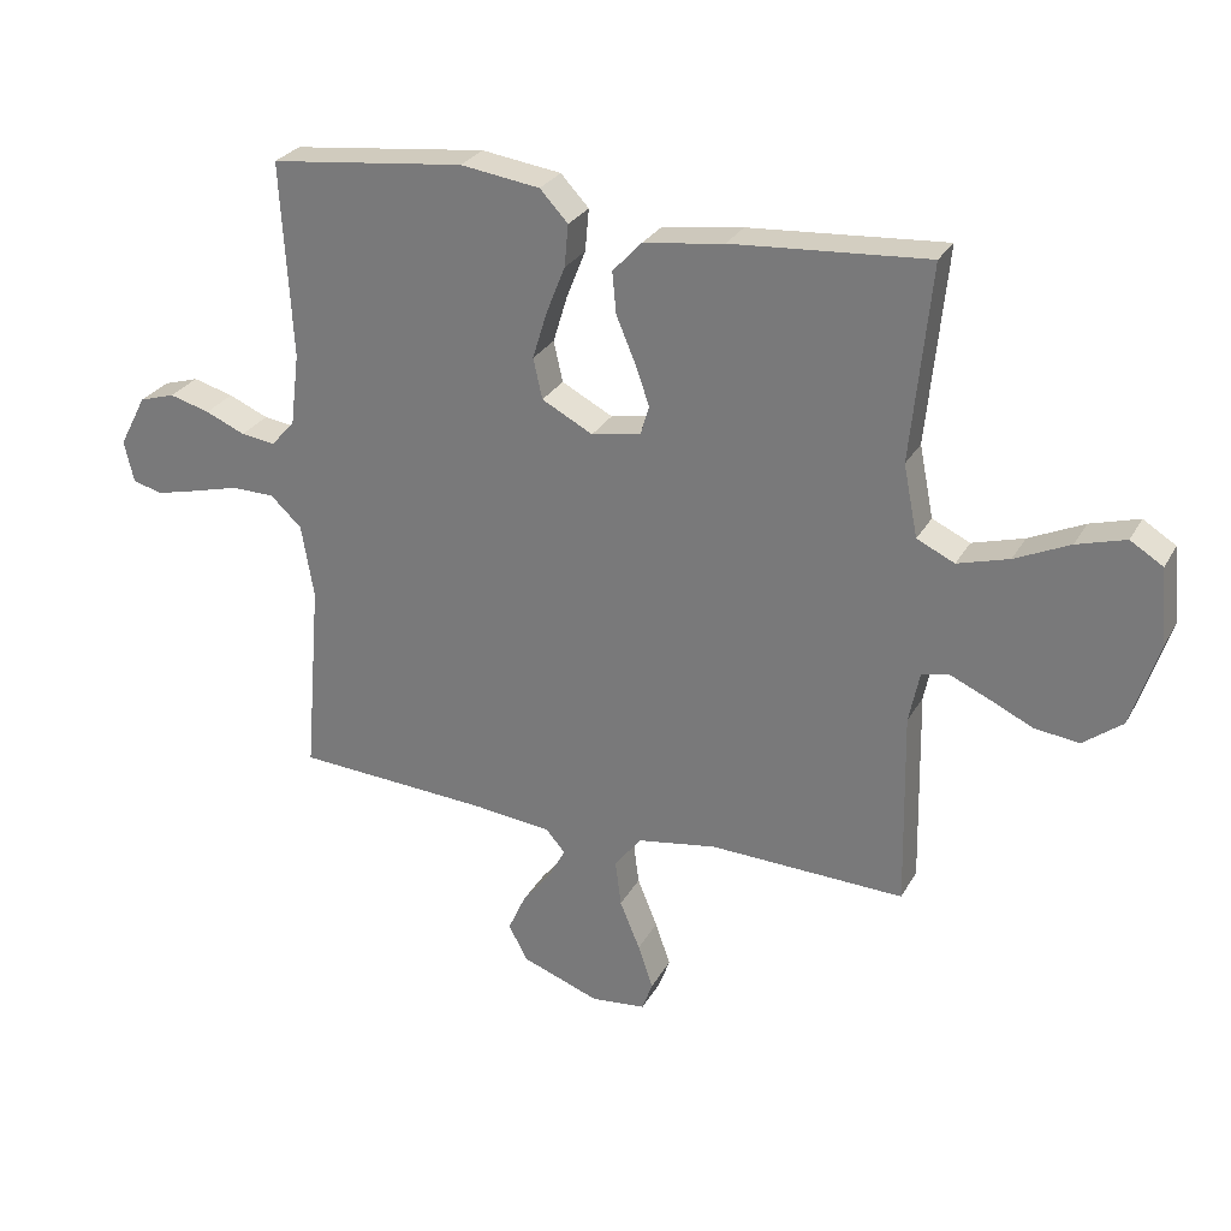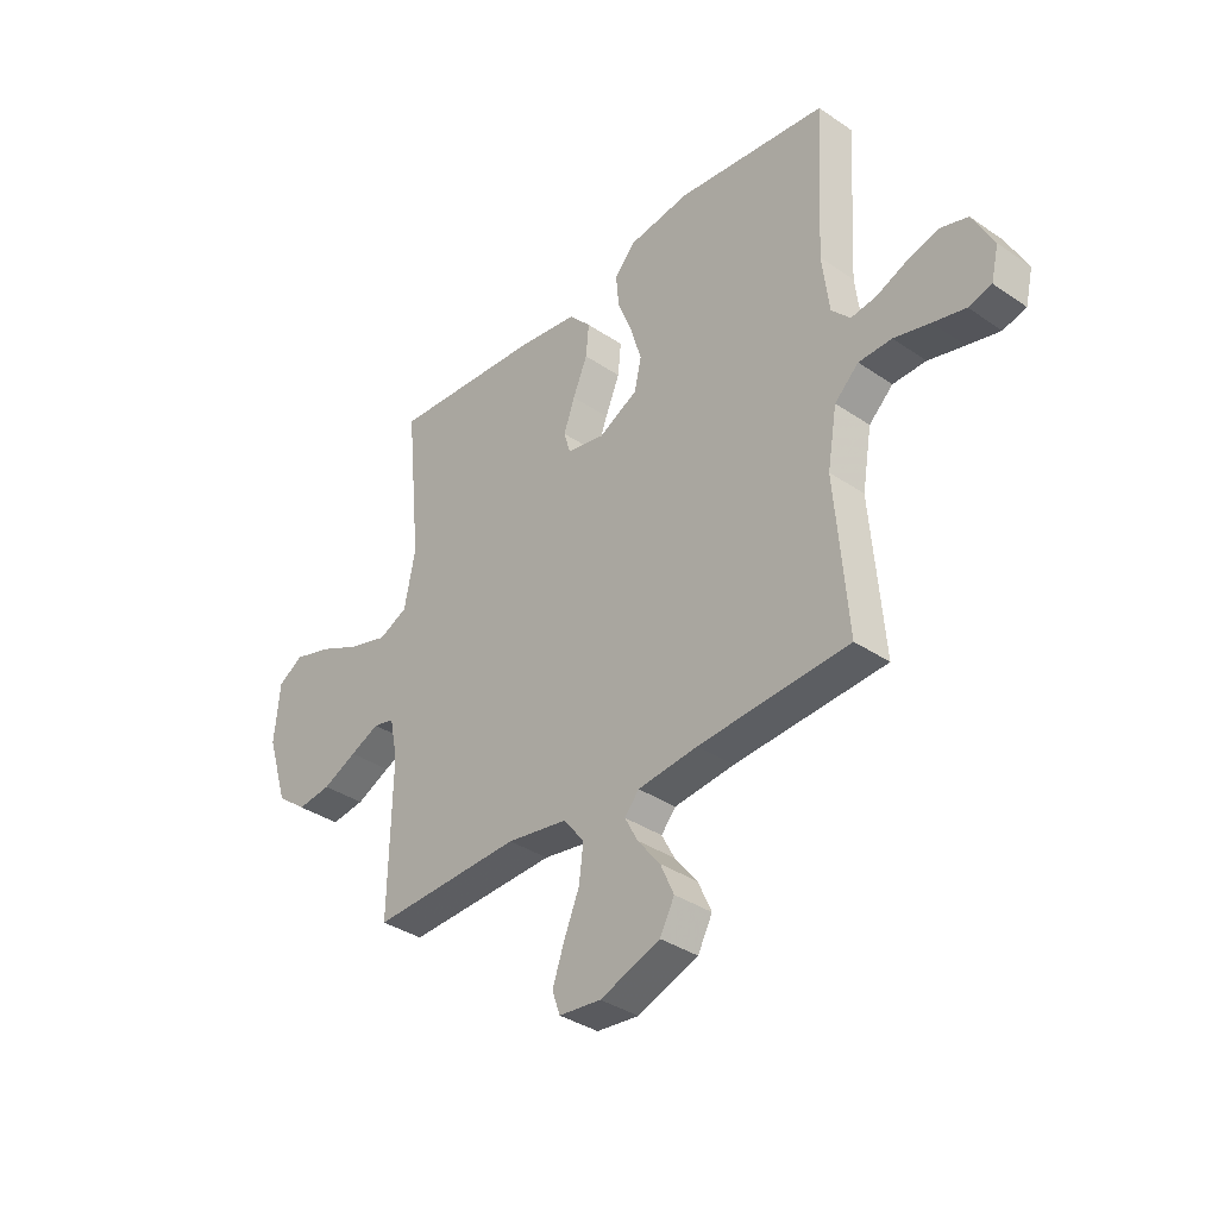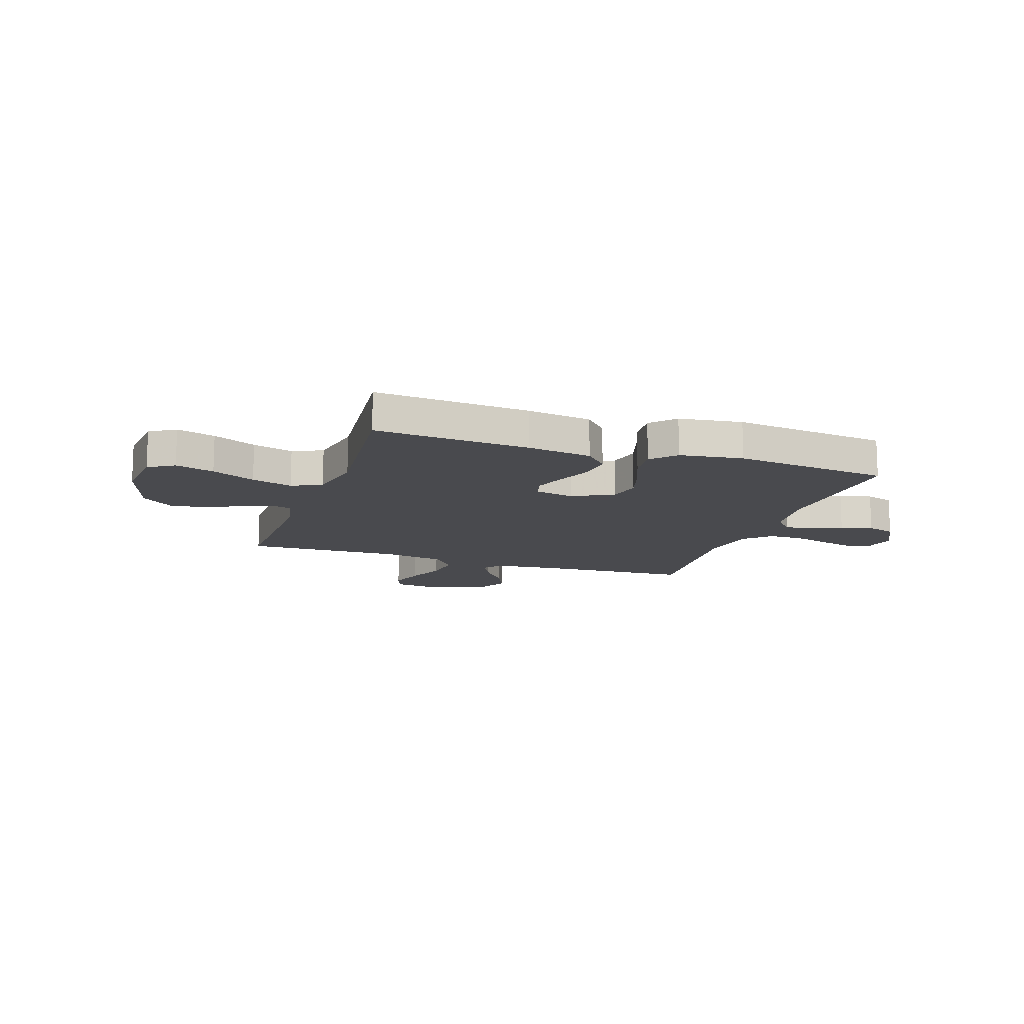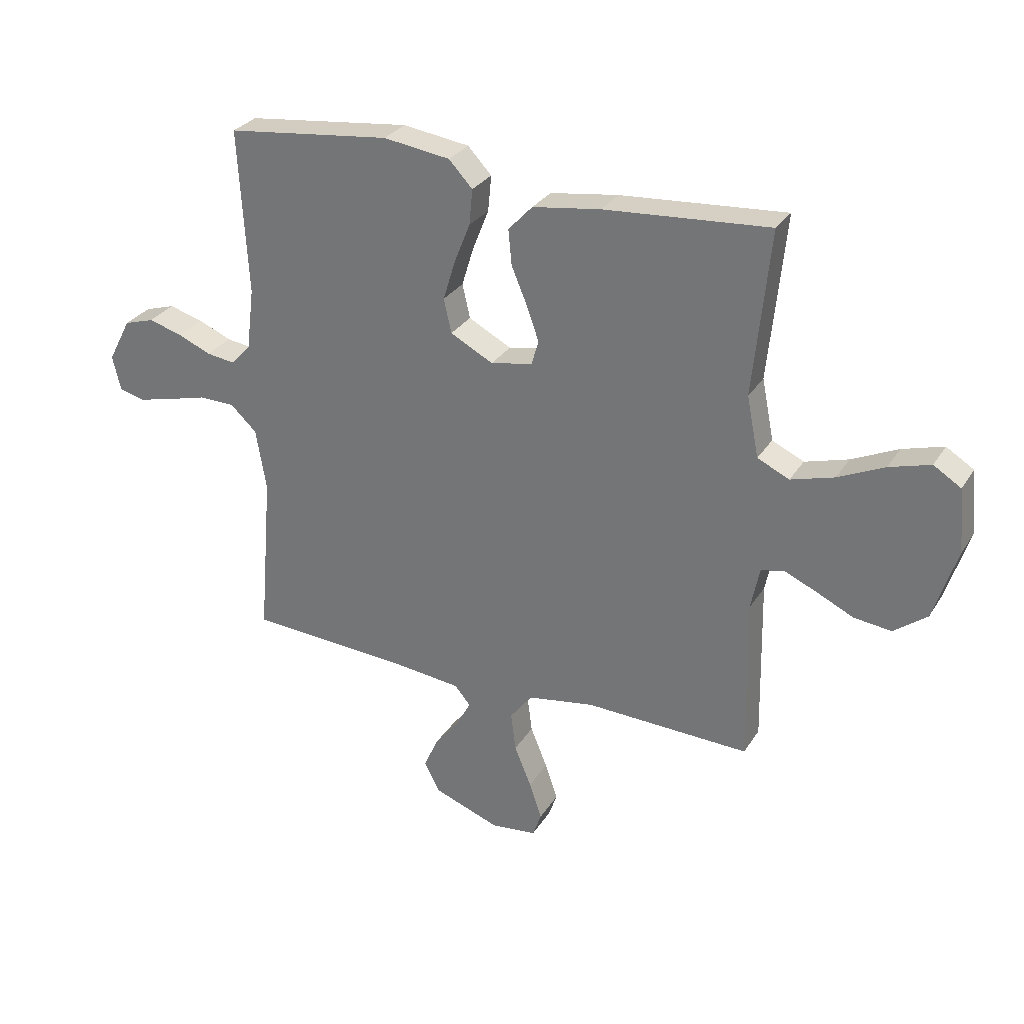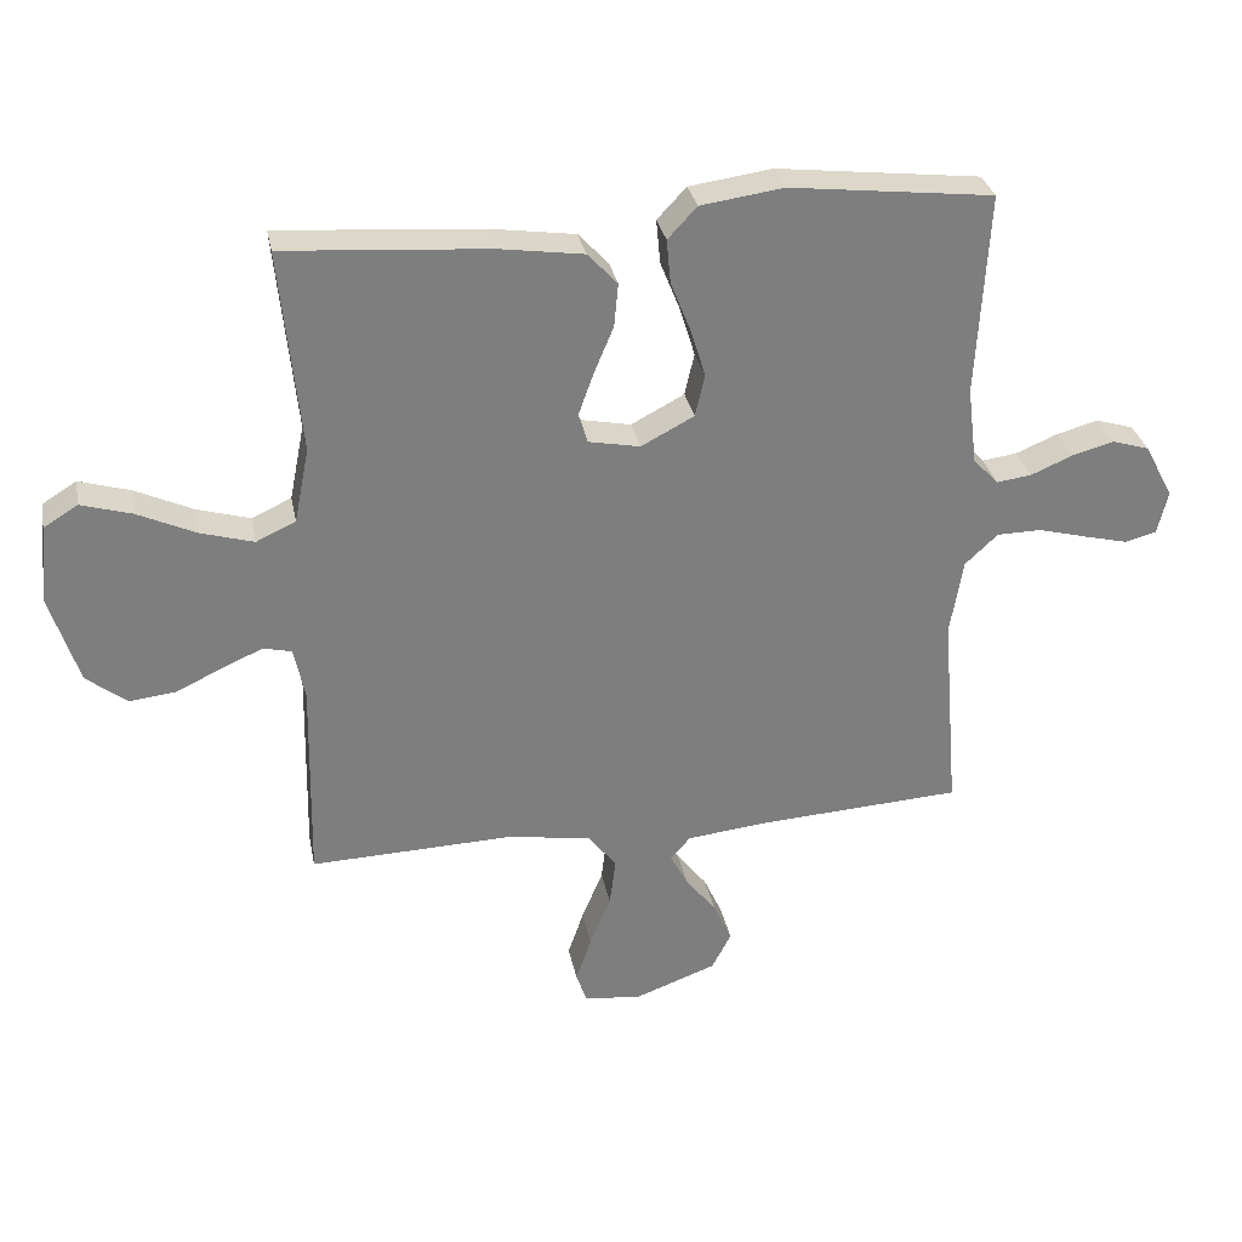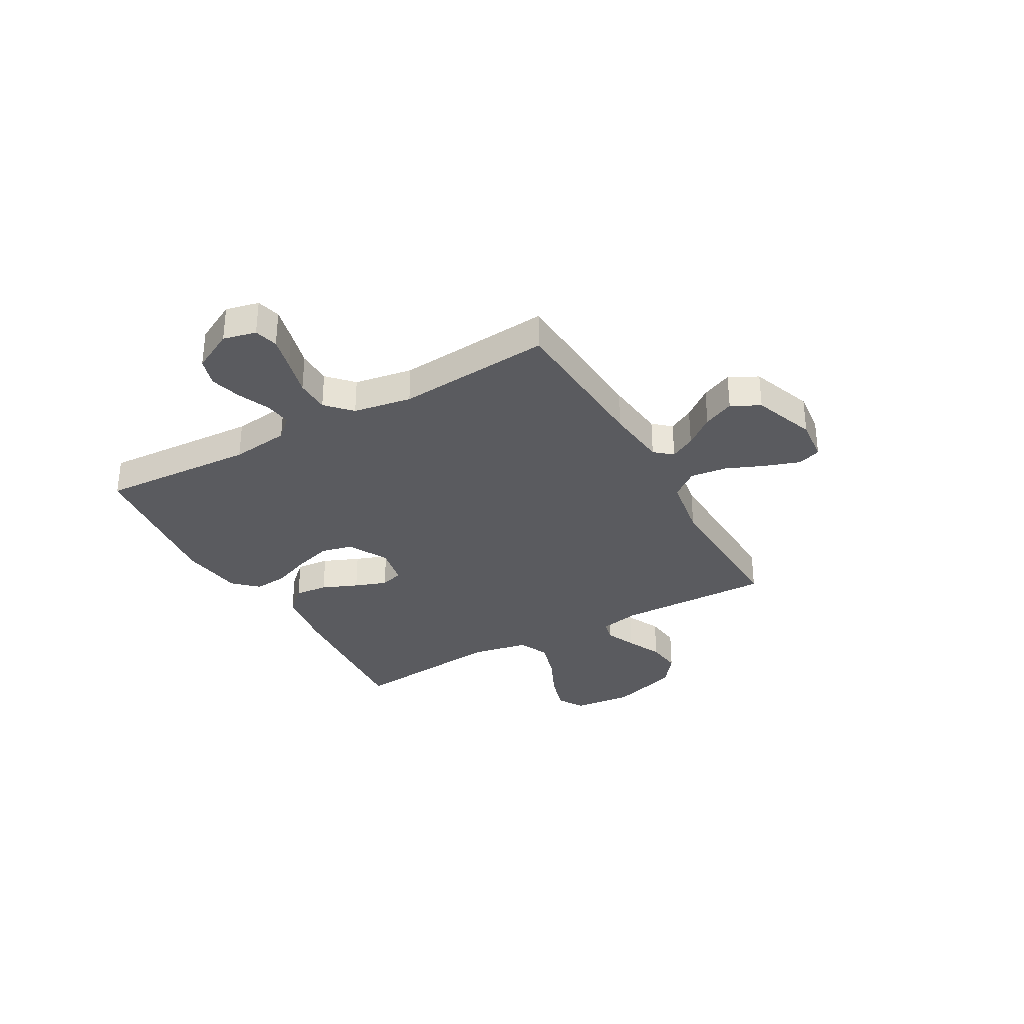
<metadata>
{"format":"obj","ext":"obj","renderer":"f3d","projection":"perspective","resolution":1024,"background":"white","views":[{"elev":27.8,"azim":-156.2,"up":"+Z"},{"elev":-36.0,"azim":48.2,"up":"+Z"},{"elev":-13.4,"azim":-18.7,"up":"+Y"},{"elev":29.3,"azim":-153.7,"up":"+Z"},{"elev":31.0,"azim":-11.0,"up":"+Z"},{"elev":-32.8,"azim":119.5,"up":"+Y"}]}
</metadata>
<code>
v -0.5 0.07 0.5
v -0.2 0.07 0.478
v -0.076 0.07 0.46
v -0.032 0.07 0.413
v -0.038 0.07 0.349
v -0.067 0.07 0.28
v -0.089 0.07 0.218
v -0.076 0.07 0.174
v 0 0.07 0.159
v 0.078 0.07 0.2
v 0.092 0.07 0.262
v 0.07 0.07 0.334
v 0.041 0.07 0.407
v 0.035 0.07 0.472
v 0.078 0.07 0.518
v 0.2 0.07 0.535
v 0.5 0.07 0.5
v 0.483 0.07 0.2
v 0.497 0.07 0.087
v 0.534 0.07 0.047
v 0.586 0.07 0.054
v 0.647 0.07 0.08
v 0.709 0.07 0.097
v 0.764 0.07 0.08
v 0.806 0.07 0
v 0.791 0.07 -0.064
v 0.745 0.07 -0.076
v 0.68 0.07 -0.06
v 0.608 0.07 -0.041
v 0.542 0.07 -0.042
v 0.494 0.07 -0.087
v 0.475 0.07 -0.2
v 0.5 0.07 -0.5
v 0.2 0.07 -0.518
v 0.08 0.07 -0.531
v 0.051 0.07 -0.565
v 0.077 0.07 -0.614
v 0.122 0.07 -0.671
v 0.149 0.07 -0.731
v 0.12 0.07 -0.786
v 0 0.07 -0.83
v -0.084 0.07 -0.821
v -0.1 0.07 -0.776
v -0.077 0.07 -0.709
v -0.046 0.07 -0.634
v -0.037 0.07 -0.563
v -0.078 0.07 -0.51
v -0.2 0.07 -0.49
v -0.5 0.07 -0.5
v -0.494 0.07 -0.2
v -0.51 0.07 -0.122
v -0.552 0.07 -0.112
v -0.611 0.07 -0.138
v -0.679 0.07 -0.17
v -0.747 0.07 -0.178
v -0.807 0.07 -0.132
v -0.849 0.07 0
v -0.838 0.07 0.116
v -0.788 0.07 0.147
v -0.713 0.07 0.125
v -0.629 0.07 0.086
v -0.55 0.07 0.063
v -0.492 0.07 0.09
v -0.47 0.07 0.2
v -0.5 0 0.5
v -0.2 0 0.478
v -0.076 0 0.46
v -0.032 0 0.413
v -0.038 0 0.349
v -0.067 0 0.28
v -0.089 0 0.218
v -0.076 0 0.174
v 0 0 0.159
v 0.078 0 0.2
v 0.092 0 0.262
v 0.07 0 0.334
v 0.041 0 0.407
v 0.035 0 0.472
v 0.078 0 0.518
v 0.2 0 0.535
v 0.5 0 0.5
v 0.483 0 0.2
v 0.497 0 0.087
v 0.534 0 0.047
v 0.586 0 0.054
v 0.647 0 0.08
v 0.709 0 0.097
v 0.764 0 0.08
v 0.806 0 0
v 0.791 0 -0.064
v 0.745 0 -0.076
v 0.68 0 -0.06
v 0.608 0 -0.041
v 0.542 0 -0.042
v 0.494 0 -0.087
v 0.475 0 -0.2
v 0.5 0 -0.5
v 0.2 0 -0.518
v 0.08 0 -0.531
v 0.051 0 -0.565
v 0.077 0 -0.614
v 0.122 0 -0.671
v 0.149 0 -0.731
v 0.12 0 -0.786
v 0 0 -0.83
v -0.084 0 -0.821
v -0.1 0 -0.776
v -0.077 0 -0.709
v -0.046 0 -0.634
v -0.037 0 -0.563
v -0.078 0 -0.51
v -0.2 0 -0.49
v -0.5 0 -0.5
v -0.494 0 -0.2
v -0.51 0 -0.122
v -0.552 0 -0.112
v -0.611 0 -0.138
v -0.679 0 -0.17
v -0.747 0 -0.178
v -0.807 0 -0.132
v -0.849 0 0
v -0.838 0 0.116
v -0.788 0 0.147
v -0.713 0 0.125
v -0.629 0 0.086
v -0.55 0 0.063
v -0.492 0 0.09
v -0.47 0 0.2
f 58 59 60 61
f 58 61 62
f 57 58 62
f 56 57 62
f 53 54 55 56
f 52 53 56 62
f 51 52 62 63
f 48 49 50
f 47 48 50 51
f 42 43 44 45
f 40 41 42 45
f 40 45 46
f 37 38 39 40
f 36 37 40 46
f 35 36 46 47
f 32 33 34
f 31 32 34 35
f 26 27 28 29
f 24 25 26 29
f 24 29 30
f 21 22 23 24
f 21 24 30
f 20 21 30 31
f 15 16 17 18
f 15 18 19
f 12 13 14 15
f 11 12 15 19
f 10 11 19 20
f 3 4 5 6
f 3 6 7
f 64 1 2 3
f 64 3 7
f 63 64 7 8
f 51 63 8 9
f 31 35 47 51
f 20 31 51
f 9 10 20 51
f 125 124 123 122
f 126 125 122
f 126 122 121
f 126 121 120
f 120 119 118 117
f 126 120 117 116
f 127 126 116 115
f 114 113 112
f 115 114 112 111
f 109 108 107 106
f 109 106 105 104
f 110 109 104
f 104 103 102 101
f 110 104 101 100
f 111 110 100 99
f 98 97 96
f 99 98 96 95
f 93 92 91 90
f 93 90 89 88
f 94 93 88
f 88 87 86 85
f 94 88 85
f 95 94 85 84
f 82 81 80 79
f 83 82 79
f 79 78 77 76
f 83 79 76 75
f 84 83 75 74
f 70 69 68 67
f 71 70 67
f 67 66 65 128
f 71 67 128
f 72 71 128 127
f 73 72 127 115
f 115 111 99 95
f 115 95 84
f 115 84 74 73
f 1 65 66 2
f 2 66 67 3
f 3 67 68 4
f 4 68 69 5
f 5 69 70 6
f 6 70 71 7
f 7 71 72 8
f 8 72 73 9
f 9 73 74 10
f 10 74 75 11
f 11 75 76 12
f 12 76 77 13
f 13 77 78 14
f 14 78 79 15
f 15 79 80 16
f 16 80 81 17
f 17 81 82 18
f 18 82 83 19
f 19 83 84 20
f 20 84 85 21
f 21 85 86 22
f 22 86 87 23
f 23 87 88 24
f 24 88 89 25
f 25 89 90 26
f 26 90 91 27
f 27 91 92 28
f 28 92 93 29
f 29 93 94 30
f 30 94 95 31
f 31 95 96 32
f 32 96 97 33
f 33 97 98 34
f 34 98 99 35
f 35 99 100 36
f 36 100 101 37
f 37 101 102 38
f 38 102 103 39
f 39 103 104 40
f 40 104 105 41
f 41 105 106 42
f 42 106 107 43
f 43 107 108 44
f 44 108 109 45
f 45 109 110 46
f 46 110 111 47
f 47 111 112 48
f 48 112 113 49
f 49 113 114 50
f 50 114 115 51
f 51 115 116 52
f 52 116 117 53
f 53 117 118 54
f 54 118 119 55
f 55 119 120 56
f 56 120 121 57
f 57 121 122 58
f 58 122 123 59
f 59 123 124 60
f 60 124 125 61
f 61 125 126 62
f 62 126 127 63
f 63 127 128 64
f 64 128 65 1

</code>
